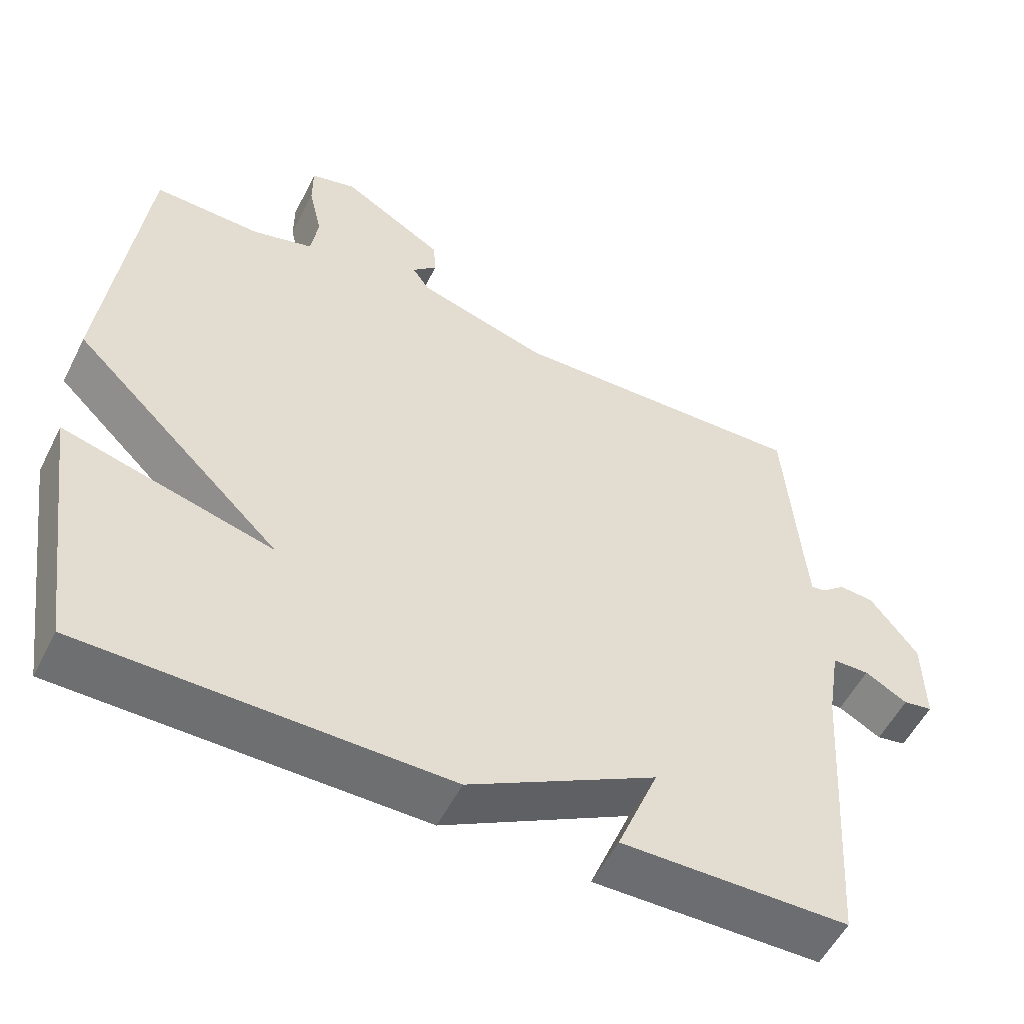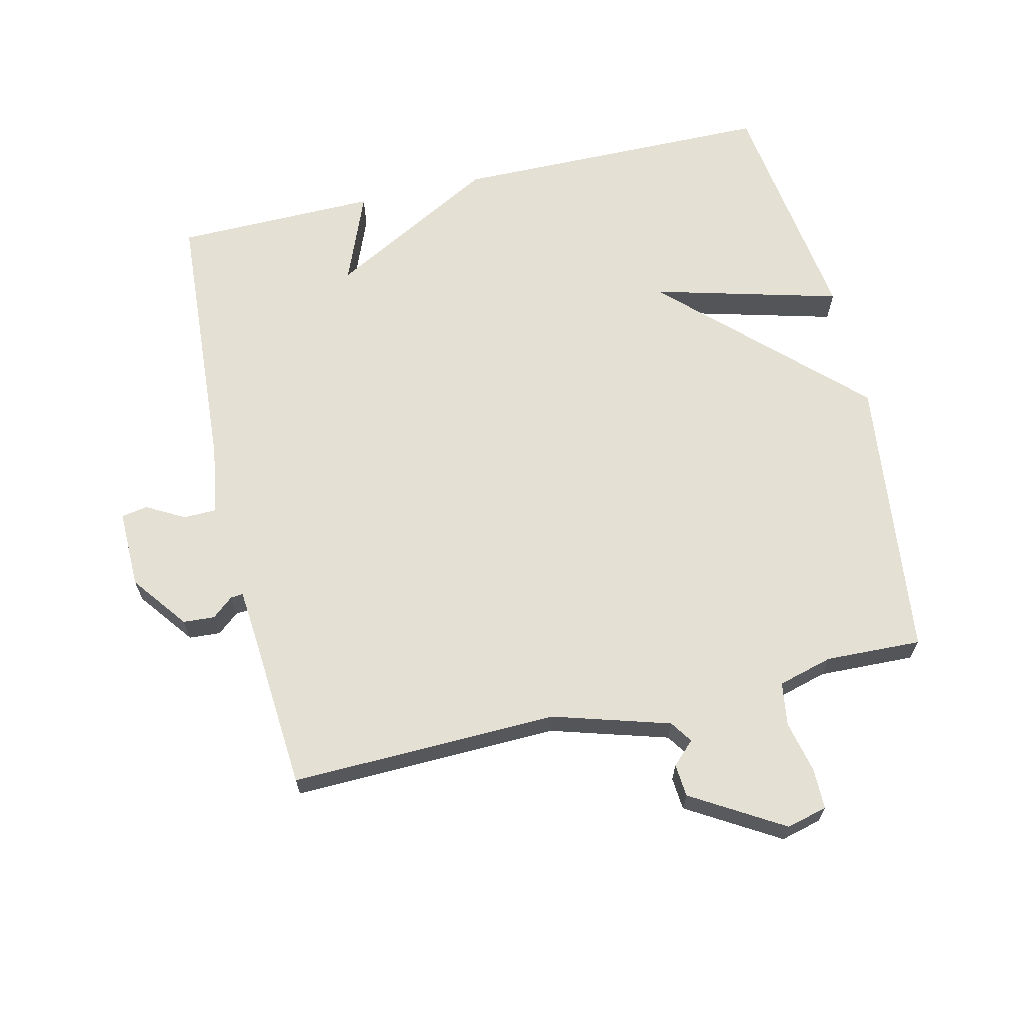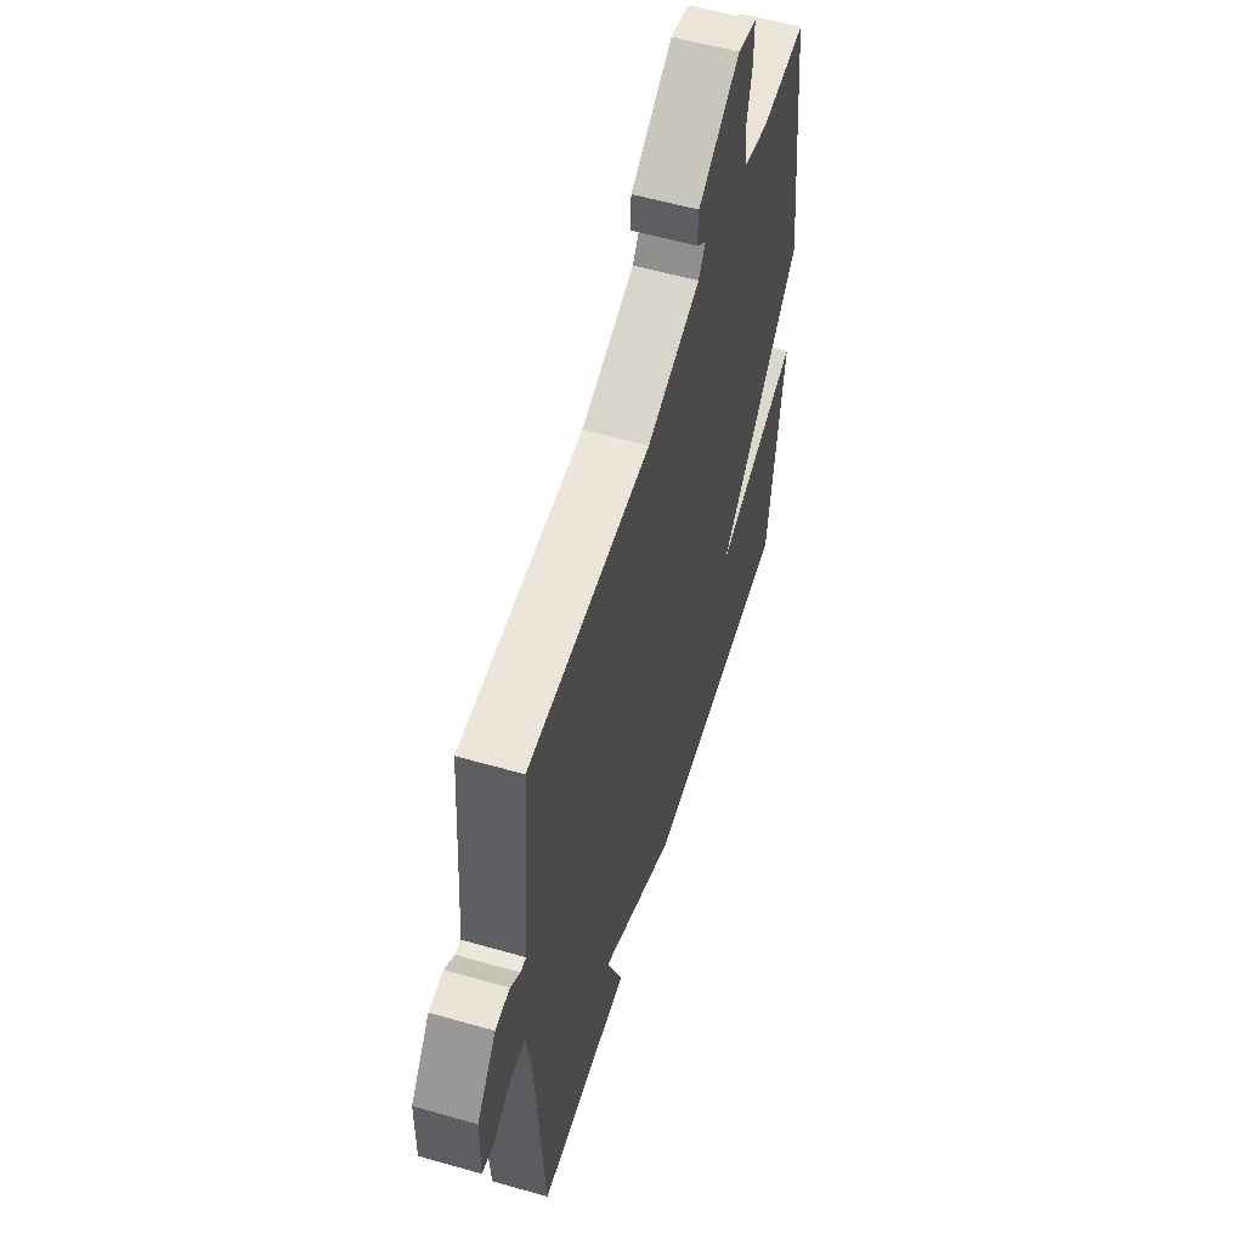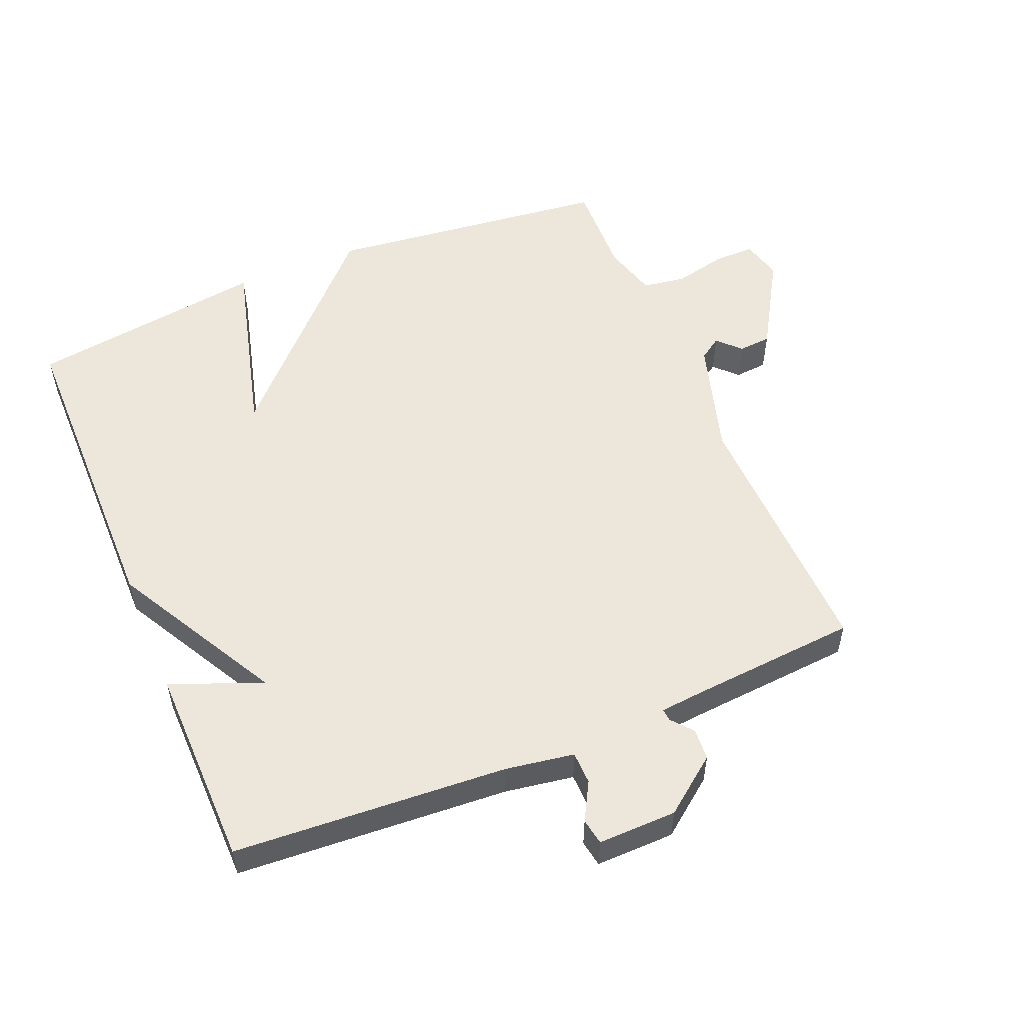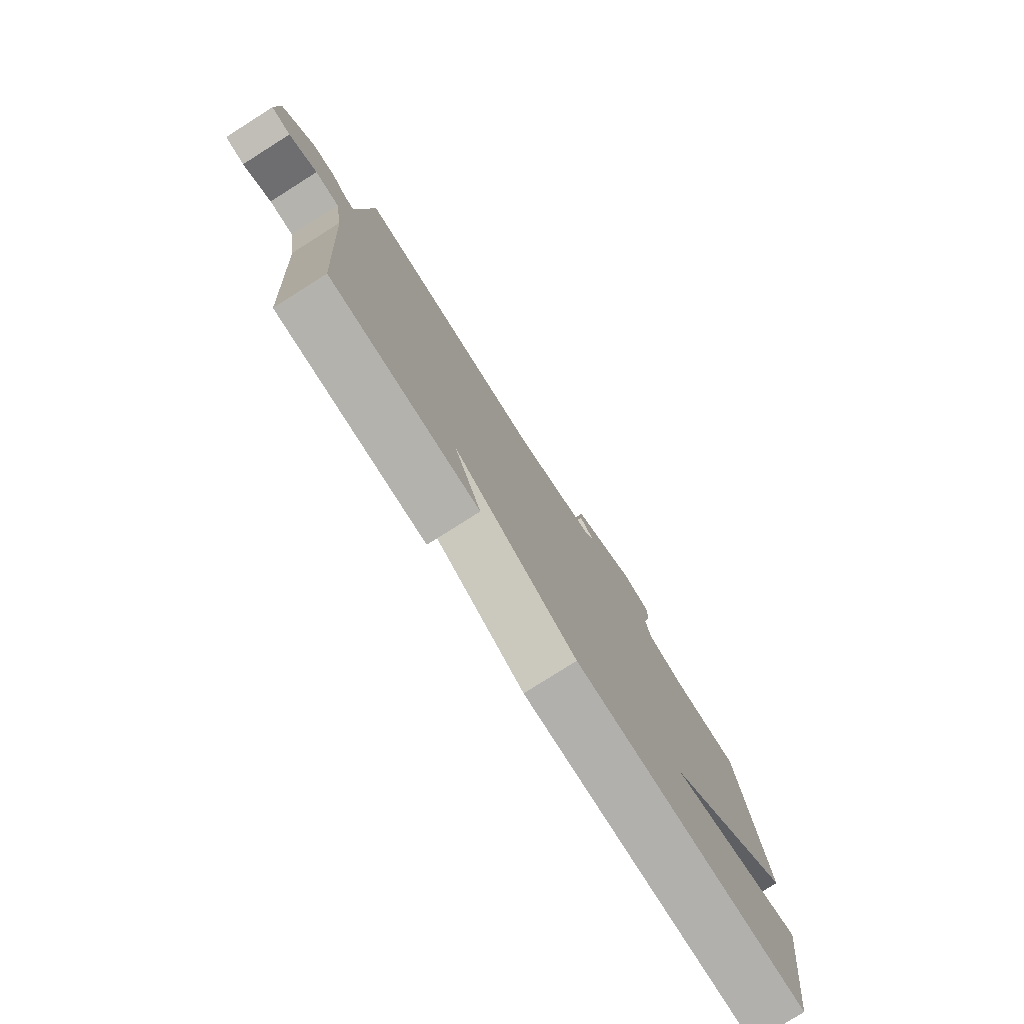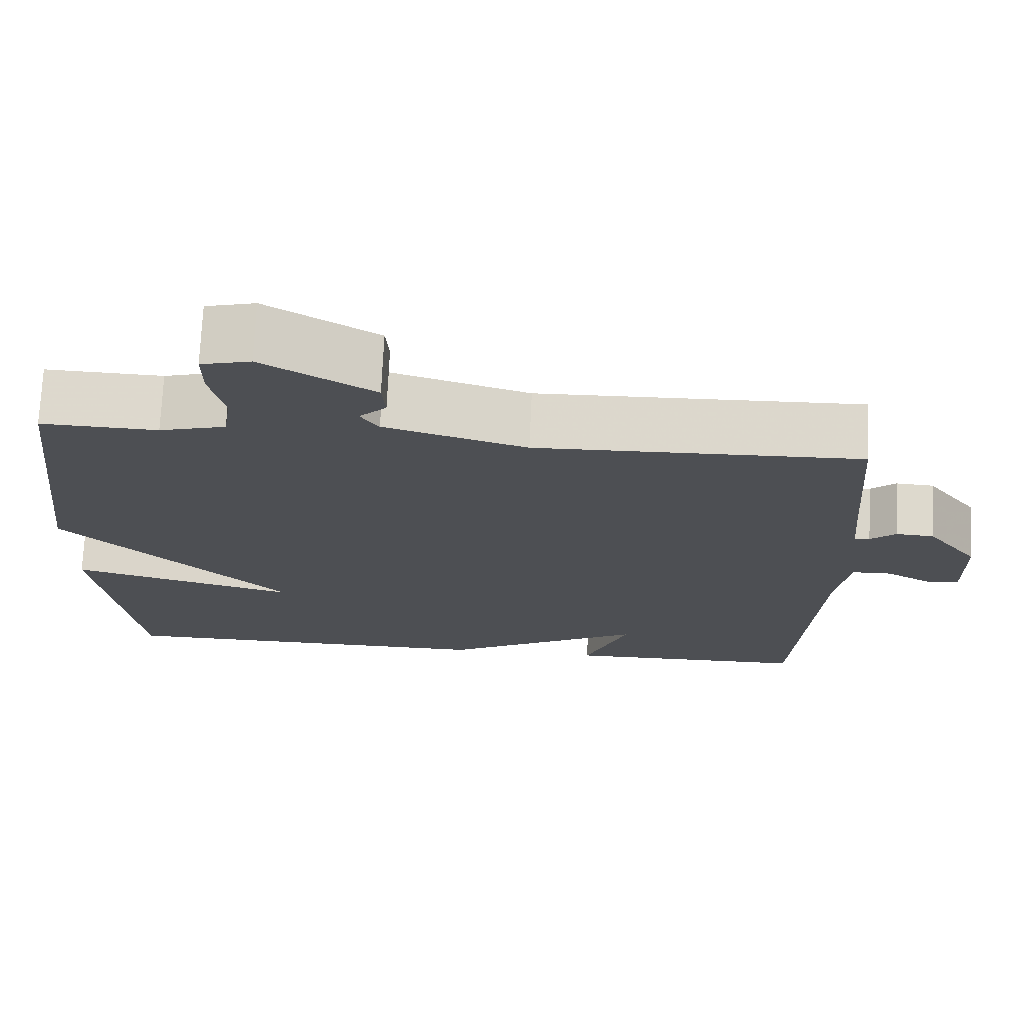
<metadata>
{"format":"obj","ext":"obj","renderer":"f3d","projection":"perspective","resolution":1024,"background":"white","views":[{"elev":-54.3,"azim":153.6,"up":"+Z"},{"elev":65.6,"azim":-13.1,"up":"+Y"},{"elev":56.6,"azim":-73.3,"up":"+Z"},{"elev":53.9,"azim":-112.7,"up":"+Y"},{"elev":-79.1,"azim":-57.7,"up":"+Z"},{"elev":72.4,"azim":-177.4,"up":"+Z"}]}
</metadata>
<code>
v -0.5 0.07 -0.5
v -0.527 0.07 -0.083
v -0.544 0.07 0.022
v -0.594 0.07 0.023
v -0.652 0.07 -0.009
v -0.692 0.07 -0.002
v -0.69 0.07 0.118
v -0.625 0.07 0.203
v -0.577 0.07 0.206
v -0.545 0.07 0.179
v -0.526 0.07 0.177
v -0.519 0.07 0.254
v -0.5 0.07 0.5
v -0.093 0.07 0.489
v 0.085 0.07 0.542
v 0.108 0.07 0.576
v 0.074 0.07 0.609
v 0.078 0.07 0.659
v 0.217 0.07 0.742
v 0.279 0.07 0.726
v 0.279 0.07 0.664
v 0.261 0.07 0.584
v 0.271 0.07 0.518
v 0.354 0.07 0.495
v 0.5 0.07 0.5
v 0.551 0.07 0.065
v 0.265 0.07 -0.211
v 0.551 0.07 -0.135
v 0.5 0.07 -0.5
v 0.009 0.07 -0.504
v -0.247 0.07 -0.364
v -0.191 0.07 -0.504
v -0.5 0 -0.5
v -0.527 0 -0.083
v -0.544 0 0.022
v -0.594 0 0.023
v -0.652 0 -0.009
v -0.692 0 -0.002
v -0.69 0 0.118
v -0.625 0 0.203
v -0.577 0 0.206
v -0.545 0 0.179
v -0.526 0 0.177
v -0.519 0 0.254
v -0.5 0 0.5
v -0.093 0 0.489
v 0.085 0 0.542
v 0.108 0 0.576
v 0.074 0 0.609
v 0.078 0 0.659
v 0.217 0 0.742
v 0.279 0 0.726
v 0.279 0 0.664
v 0.261 0 0.584
v 0.271 0 0.518
v 0.354 0 0.495
v 0.5 0 0.5
v 0.551 0 0.065
v 0.265 0 -0.211
v 0.551 0 -0.135
v 0.5 0 -0.5
v 0.009 0 -0.504
v -0.247 0 -0.364
v -0.191 0 -0.504
f 31 32 1 2
f 29 30 31
f 28 29 31
f 27 28 31
f 31 2 3
f 27 31 3
f 26 27 3
f 25 26 3
f 24 25 3
f 23 24 3 4
f 4 5 6
f 23 4 6
f 22 23 6
f 20 21 22
f 19 20 22
f 18 19 22
f 17 18 22
f 16 17 22
f 15 16 22
f 14 15 22 6
f 12 13 14
f 11 12 14
f 11 14 6
f 10 11 6 7
f 7 8 9 10
f 34 33 64 63
f 63 62 61
f 63 61 60
f 63 60 59
f 35 34 63
f 35 63 59
f 35 59 58
f 35 58 57
f 35 57 56
f 36 35 56 55
f 38 37 36
f 38 36 55
f 38 55 54
f 54 53 52
f 54 52 51
f 54 51 50
f 54 50 49
f 54 49 48
f 54 48 47
f 38 54 47 46
f 46 45 44
f 46 44 43
f 38 46 43
f 39 38 43 42
f 42 41 40 39
f 1 33 34 2
f 2 34 35 3
f 3 35 36 4
f 4 36 37 5
f 5 37 38 6
f 6 38 39 7
f 7 39 40 8
f 8 40 41 9
f 9 41 42 10
f 10 42 43 11
f 11 43 44 12
f 12 44 45 13
f 13 45 46 14
f 14 46 47 15
f 15 47 48 16
f 16 48 49 17
f 17 49 50 18
f 18 50 51 19
f 19 51 52 20
f 20 52 53 21
f 21 53 54 22
f 22 54 55 23
f 23 55 56 24
f 24 56 57 25
f 25 57 58 26
f 26 58 59 27
f 27 59 60 28
f 28 60 61 29
f 29 61 62 30
f 30 62 63 31
f 31 63 64 32
f 32 64 33 1

</code>
